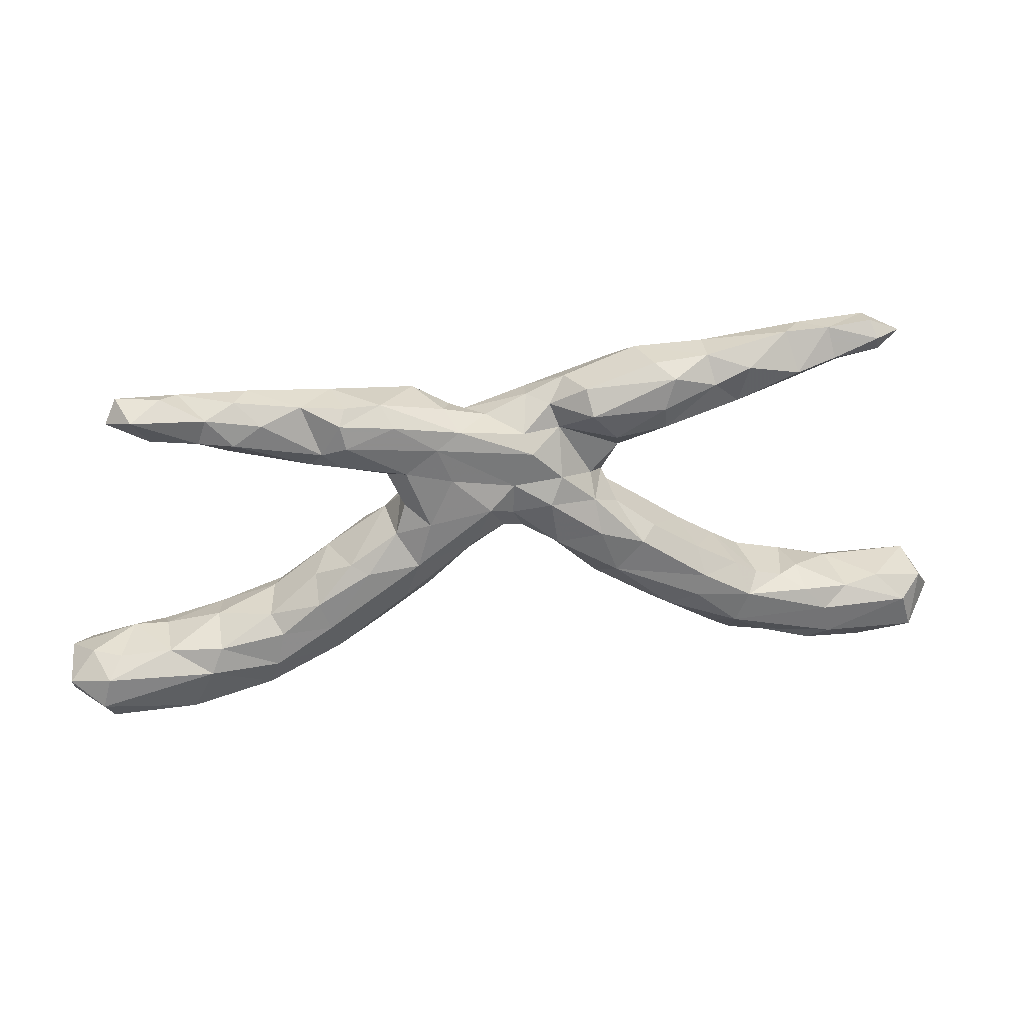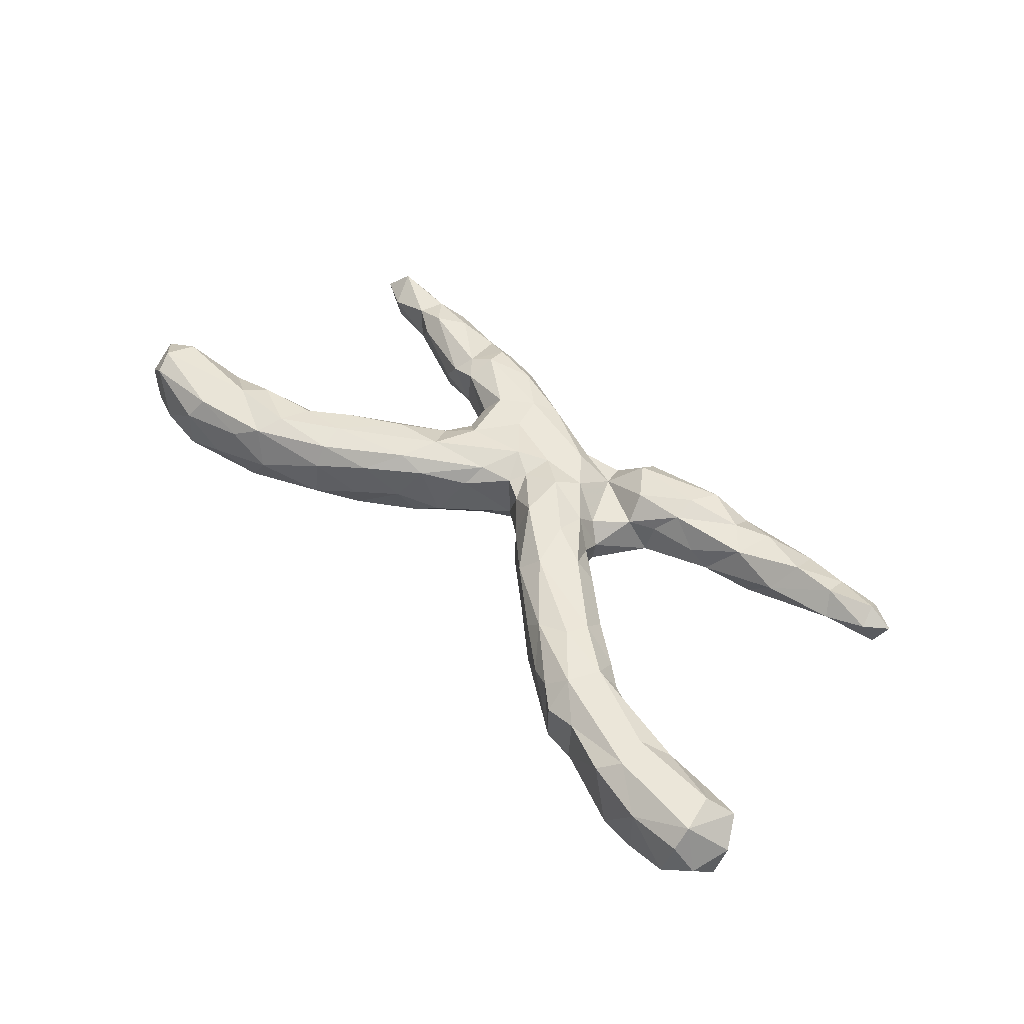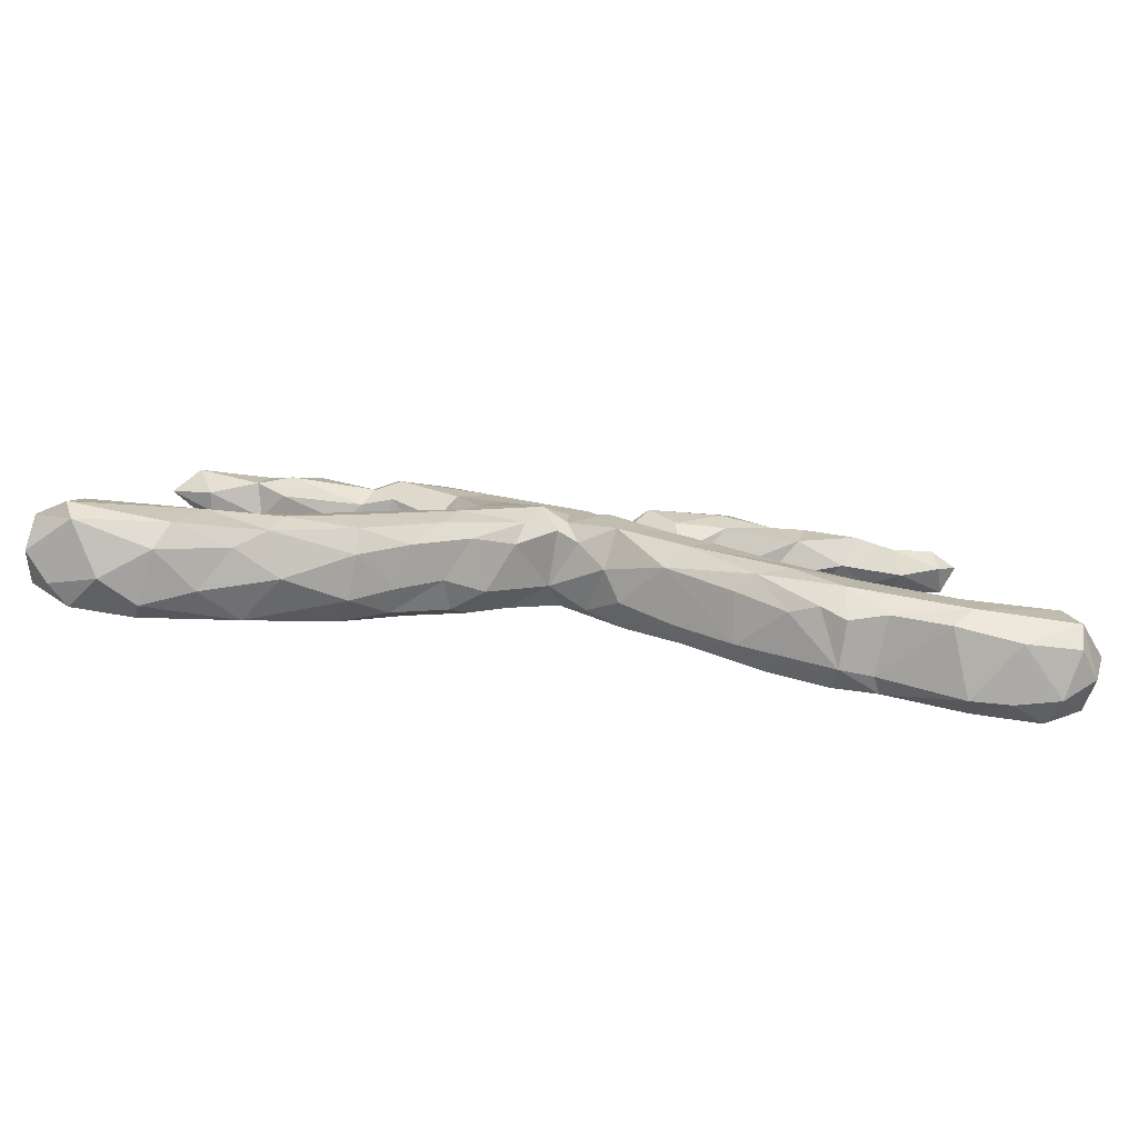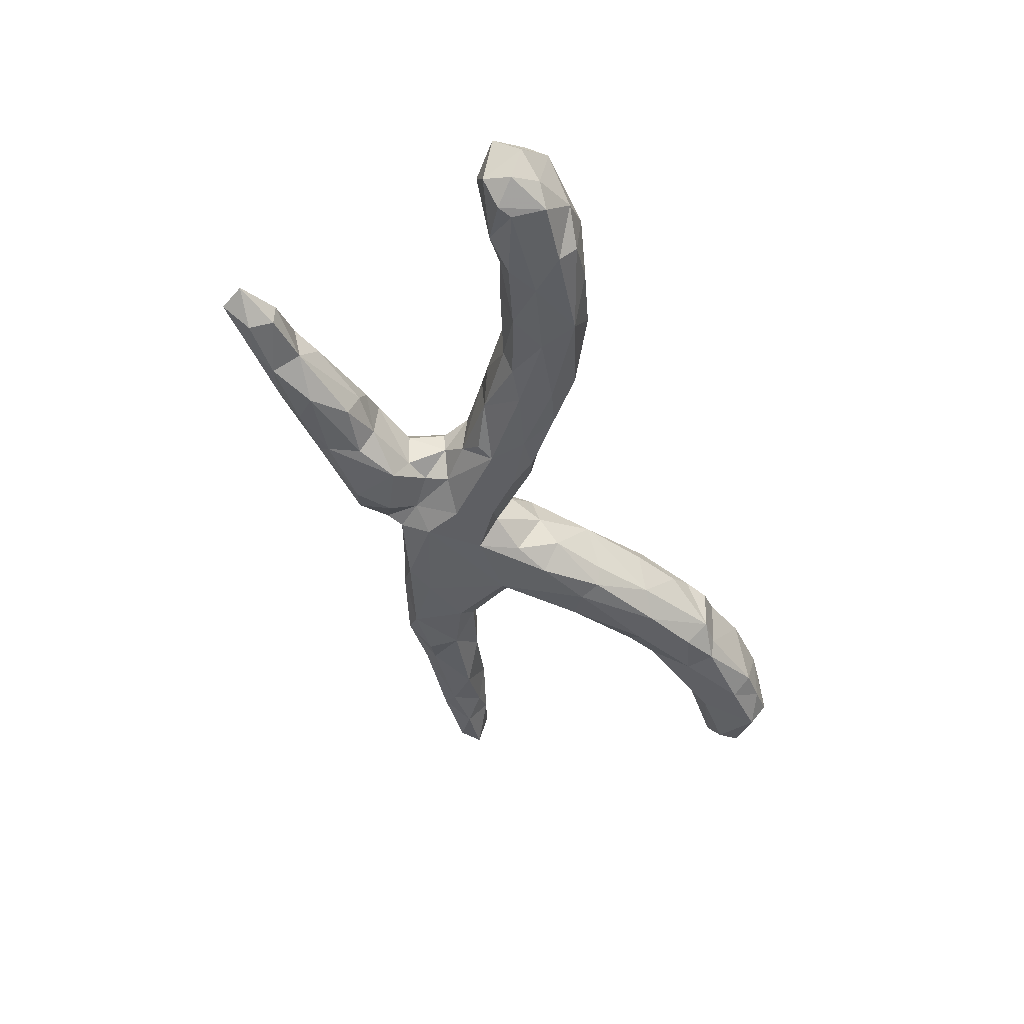
<metadata>
{"format":"obj","ext":"obj","renderer":"f3d","projection":"perspective","resolution":1024,"background":"white","views":[{"elev":34.1,"azim":-10.5,"up":"+Y"},{"elev":47.8,"azim":47.8,"up":"+Z"},{"elev":-77.1,"azim":-6.8,"up":"+Y"},{"elev":-42.4,"azim":-71.5,"up":"+Z"}]}
</metadata>
<code>
v 0.8481 -0.3171 -0.002027
v 0.8137 -0.3331 0.04754
v 0.8678 -0.2513 0.01972
v 0.8493 -0.2572 -0.07101
v 0.7941 -0.3406 -0.03677
v 0.8355 -0.2035 0.05077
v 0.7939 -0.2349 0.08532
v 0.7164 -0.3392 -0.05343
v 0.8147 -0.3026 0.08237
v 0.8288 -0.1955 -0.03962
v 0.7761 -0.3101 -0.08601
v 0.7177 -0.3408 0.04824
v 0.8032 -0.228 -0.08449
v 0.7456 -0.1967 0.04491
v 0.6715 -0.2244 -0.0839
v 0.6582 -0.2965 -0.08657
v 0.6772 -0.2036 0.06017
v 0.6639 -0.1962 -0.04156
v 0.6288 -0.2359 0.08527
v 0.6457 -0.3353 -0.05592
v 0.5743 -0.1878 -0.07036
v 0.5888 -0.1941 0.07105
v 0.5834 -0.1717 0.01524
v 0.6057 -0.3245 0.0602
v 0.5082 -0.2916 0.05825
v 0.6412 -0.294 0.08492
v 0.7373 0.3522 0.01468
v 0.5149 -0.2784 -0.0766
v 0.7006 0.3166 0.01683
v 0.5205 -0.2233 -0.08688
v 0.4412 -0.2388 0.08507
v 0.5001 -0.2888 -0.04605
v 0.714 0.3397 -0.03284
v 0.4666 -0.1799 0.08474
v 0.4389 -0.2438 -0.08494
v 0.6779 0.3704 -0.02812
v 0.6888 0.3515 0.04079
v 0.5457 -0.1764 0.03596
v 0.6108 0.3285 -0.044
v 0.6078 0.3196 0.04268
v 0.4442 -0.2897 0.04136
v 0.6791 0.3787 0.01669
v 0.4922 -0.1586 0.04029
v 0.4781 -0.1556 -0.05949
v 0.4417 -0.2872 -0.04195
v 0.6279 0.2932 0.000896
v 0.5656 0.2882 -0.02245
v 0.598 0.3725 0.0186
v 0.4018 -0.2597 0.05199
v 0.3828 -0.1473 -0.08573
v 0.4227 -0.1181 -0.05191
v 0.3546 -0.2404 0.03189
v 0.4471 -0.129 0.0437
v 0.3645 -0.07771 0.04512
v 0.4459 0.2707 -0.0588
v 0.502 0.3259 -0.05675
v 0.335 -0.1901 -0.08414
v 0.3024 -0.1837 0.07613
v 0.5516 0.3664 -0.02263
v 0.5334 0.3054 0.05965
v 0.36 -0.1641 0.0885
v 0.3465 -0.06461 -0.04356
v 0.5089 0.2575 0.01341
v 0.5157 0.3718 0.01972
v 0.3737 -0.1226 0.08414
v 0.2735 -0.01234 0.04921
v 0.4393 0.3242 0.05918
v 0.3744 0.2962 0.06137
v 0.271 -0.1839 0.04264
v 0.3331 0.2129 0.01338
v 0.4219 0.2536 0.05109
v 0.3639 0.3441 0.03014
v 0.3387 0.3128 -0.05797
v 0.282 -0.1923 -0.04461
v 0.2827 0.2197 0.06614
v 0.2702 -0.008507 -0.04603
v 0.3678 0.3437 -0.02838
v 0.3673 0.2237 -0.02016
v 0.2947 0.3215 0.07026
v 0.2751 0.2649 0.07962
v 0.2483 0.1905 0.02398
v 0.1984 -0.1076 -0.07452
v 0.1822 -0.1178 -0.04198
v 0.269 -0.03383 -0.07481
v 0.1601 0.007652 0.09041
v 0.2861 0.3034 -0.07398
v 0.2007 0.04195 0.03197
v 0.2438 -0.02453 0.08517
v 0.2912 0.2447 -0.06768
v 0.1925 -0.08003 0.08772
v 0.2629 0.3399 0.03478
v 0.2004 0.1663 0.02486
v 0.2329 0.1852 -0.04493
v 0.1826 0.05513 -0.0451
v 0.1784 0.09286 -0.01013
v 0.1507 0.07186 0.06526
v 0.1725 0.09211 -0.05285
v 0.2147 -0.06725 -0.08456
v 0.1566 -0.1012 0.05091
v 0.1903 0.1987 -0.07943
v 0.1493 0.1098 0.02639
v 0.0746 -0.000748 0.08778
v 0.1883 0.2066 0.06778
v 0.0912 -0.05269 -0.03036
v 0.1861 0.2998 -0.07332
v 0.1413 0.2601 0.07551
v 0.1086 -0.01753 -0.08323
v 0.06054 -0.02415 0.01775
v 0.2414 0.3374 -0.03814
v 0.1335 0.3024 0.04309
v 0.06088 0.0869 0.09274
v 0.08457 0.1343 0.07278
v 0.1047 0.2972 -0.02413
v -0.006128 0.08541 -0.08058
v 0.01282 0.02175 0.04932
v 0.09035 0.2326 -0.0792
v 0.0877 0.2153 0.02335
v 0.04031 0.01725 -0.06746
v 0.07135 0.26 0.0121
v -0.009032 0.06853 0.07311
v -0.006764 0.1281 0.07538
v 0.02798 0.1908 0.07298
v 0.129 0.08257 -0.08169
v -0.07974 0.1709 -0.08046
v -0.0257 0.03619 0.06359
v -0.09487 -0.02516 0.04422
v -0.09571 0.02619 -0.08135
v -0.02924 0.04099 -0.03741
v -0.1153 0.09768 -0.08153
v -0.04812 0.246 0.003753
v 0.0312 0.2703 -0.01554
v 0.03694 0.2576 -0.06636
v -0.1359 -0.06748 -0.0347
v -0.08215 0.01272 0.07605
v -0.1909 -0.08662 -0.06734
v -0.0872 0.2282 -0.05074
v 0.01664 0.2207 0.04599
v -0.05438 0.08831 0.09254
v -0.207 -0.1176 -0.01114
v -0.193 -0.02018 0.09081
v -0.1687 -0.08243 0.05801
v -0.2648 -0.1582 0.05222
v -0.1101 0.2519 -0.03639
v -0.1789 0.09468 -0.04407
v -0.2177 -0.09231 0.08181
v -0.2655 -0.09518 -0.08481
v -0.1241 0.1535 0.079
v -0.167 -0.0412 -0.08237
v -0.1678 0.06543 0.08626
v -0.1876 0.1396 -0.03472
v -0.2294 0.03634 0.05917
v -0.1076 0.2491 0.06545
v -0.1507 0.2217 0.07685
v -0.1263 0.1819 -0.04434
v -0.1759 0.2848 -0.05641
v -0.2088 0.1765 0.07531
v -0.1273 0.27 0.01195
v -0.2736 -0.004032 -0.07072
v -0.1714 0.2209 -0.07963
v -0.2106 0.0935 0.04911
v -0.2891 -0.1632 -0.06538
v -0.2813 -0.1755 -0.02095
v -0.3509 -0.1959 0.07836
v -0.2395 0.04214 -0.03048
v -0.2123 0.08908 0.005868
v -0.3531 -0.226 -0.03725
v -0.2273 0.2743 0.07113
v -0.3481 -0.2212 0.03945
v -0.2869 -0.03483 0.08281
v -0.3182 -0.02564 0.05932
v -0.2394 0.1572 0.03558
v -0.2451 -0.02214 -0.08328
v -0.3729 -0.1861 -0.08501
v -0.3846 -0.09544 0.07983
v -0.3645 -0.1455 0.08854
v -0.383 -0.05992 0.0256
v -0.2464 0.3049 0.0346
v -0.2347 0.1576 -0.02971
v -0.3156 0.2442 0.07781
v -0.336 0.1929 -0.02614
v -0.2526 0.1817 -0.0737
v -0.4559 -0.1545 0.0801
v -0.2282 0.2678 -0.07849
v -0.3244 0.1913 0.05351
v -0.4584 -0.2843 8.2e-05
v -0.3804 -0.1236 -0.08558
v -0.3515 -0.043 -0.04533
v -0.4751 -0.1296 0.04494
v -0.4447 -0.1313 -0.07398
v -0.5363 -0.2976 0.04571
v -0.4608 -0.119 -0.03547
v -0.3249 0.2865 0.06817
v -0.3261 0.2243 -0.06085
v -0.5855 -0.3166 -0.0274
v -0.4697 -0.2171 0.08787
v -0.3524 0.2797 -0.06195
v -0.3128 0.3087 0.04199
v -0.4979 -0.2061 -0.08874
v -0.3591 0.2261 0.06019
v -0.4086 0.1955 -0.00118
v -0.5164 -0.275 -0.07675
v -0.5728 -0.1507 -0.005775
v -0.3796 0.1946 0.03633
v -0.5617 -0.1712 -0.07436
v -0.33 0.309 -0.03308
v -0.39 0.3144 0.033
v -0.4859 -0.2688 0.07351
v -0.596 -0.225 0.08641
v -0.4443 0.3019 -0.05479
v -0.6341 -0.3043 0.07679
v -0.4207 0.2112 -0.04822
v -0.6816 -0.2966 -0.08653
v -0.4852 0.2604 -0.06269
v -0.4634 0.2963 0.05645
v -0.6731 -0.3266 -0.05895
v -0.5745 -0.178 0.07383
v -0.507 0.3312 0.02397
v -0.4818 0.3302 -0.01784
v -0.6566 -0.3322 0.03604
v -0.6279 -0.2363 -0.08869
v -0.5245 0.2344 0.02686
v -0.5147 0.2613 0.05826
v -0.6724 -0.184 -0.03933
v -0.6708 -0.1868 0.04755
v -0.564 0.2525 -0.02096
v -0.6769 -0.2016 -0.07793
v -0.7645 -0.1922 0.04082
v -0.577 0.2626 0.03967
v -0.8064 -0.2767 0.08437
v -0.5621 0.3051 -0.04374
v -0.6056 0.3285 -0.02879
v -0.7971 -0.2474 -0.0888
v -0.7388 -0.3353 -0.02068
v -0.79 -0.2197 0.0797
v -0.5613 0.3101 0.04301
v -0.7355 -0.186 -0.04667
v -0.8206 -0.2309 -0.08471
v -0.786 -0.3065 -0.07868
v -0.6757 0.3026 -0.04403
v -0.8569 -0.2159 -0.04473
v -0.8216 -0.3064 -0.04447
v -0.7897 -0.3136 0.06597
v -0.8633 -0.2348 0.04853
v -0.6574 0.2644 -0.02382
v -0.6364 0.3408 0.004924
v -0.8165 -0.1896 0.01839
v -0.8638 -0.2877 -0.000508
v -0.8545 -0.266 -0.05681
v -0.6627 0.2604 0.012
v -0.7366 0.2975 -0.000813
v -0.6914 0.3175 0.04102
v -0.7148 0.34 -0.01425
f 112 101 117
f 192 206 199
f 199 206 214
f 192 177 197
f 92 75 103
f 184 179 199
f 121 122 153
f 156 179 184
f 199 179 192
f 222 199 214
f 112 117 122
f 121 112 122
f 122 152 153
f 152 167 153
f 156 153 179
f 153 167 179
f 167 177 192
f 179 167 192
f 152 122 137
f 167 152 177
f 103 75 80
f 103 80 106
f 80 79 106
f 71 68 75
f 68 80 75
f 79 110 106
f 71 60 67
f 71 67 68
f 80 68 79
f 68 72 79
f 68 67 72
f 209 213 230
f 209 196 213
f 193 213 196
f 196 181 193
f 183 181 196
f 159 150 181
f 154 150 159
f 136 124 154
f 124 129 154
f 123 114 124
f 97 94 123
f 239 230 244
f 213 225 230
f 193 211 213
f 193 180 211
f 193 181 180
f 150 178 181
f 124 114 129
f 123 107 114
f 98 107 123
f 84 98 123
f 94 84 123
f 76 84 94
f 154 129 144
f 129 114 127
f 118 128 114
f 114 107 118
f 62 84 76
f 15 16 30
f 15 11 16
f 4 5 11
f 127 148 172
f 133 135 148
f 127 133 148
f 57 74 82
f 45 74 57
f 35 45 57
f 30 28 35
f 16 20 28
f 16 28 30
f 16 8 20
f 11 8 16
f 11 5 8
f 158 172 187
f 148 146 172
f 148 135 146
f 35 28 45
f 28 32 45
f 28 20 32
f 187 186 189
f 172 186 187
f 146 186 172
f 135 161 146
f 146 173 186
f 146 161 173
f 203 199 222
f 96 101 112
f 140 138 149
f 151 149 160
f 9 3 6
f 7 6 14
f 7 14 17
f 65 54 88
f 54 66 88
f 90 88 85
f 90 85 102
f 102 111 120
f 115 102 120
f 115 120 125
f 125 120 138
f 134 125 138
f 160 149 156
f 160 156 171
f 66 87 88
f 88 87 96
f 85 88 96
f 85 96 111
f 85 111 102
f 111 96 112
f 111 121 120
f 120 121 138
f 138 121 147
f 138 147 149
f 149 147 156
f 171 156 184
f 111 112 121
f 147 121 153
f 147 153 156
f 202 191 204
f 189 198 204
f 191 189 204
f 186 198 189
f 173 198 186
f 173 161 166
f 173 201 198
f 173 166 201
f 223 226 236
f 223 204 226
f 204 220 226
f 204 198 220
f 198 201 220
f 166 185 201
f 236 237 240
f 236 232 237
f 236 226 232
f 226 220 232
f 201 212 220
f 212 238 232
f 220 212 232
f 201 215 212
f 201 194 215
f 241 247 248
f 238 241 248
f 238 248 237
f 232 238 237
f 238 233 241
f 212 233 238
f 215 233 212
f 32 20 24
f 222 214 235
f 8 12 20
f 133 139 135
f 176 187 191
f 161 139 162
f 188 191 202
f 161 162 166
f 246 236 240
f 247 243 240
f 248 247 240
f 116 123 124
f 215 219 233
f 36 33 39
f 77 56 73
f 39 47 56
f 77 73 109
f 56 55 73
f 47 55 56
f 109 86 105
f 109 73 86
f 73 89 86
f 73 55 89
f 135 139 161
f 187 189 191
f 202 204 223
f 185 194 201
f 237 248 240
f 194 219 215
f 208 224 234
f 234 224 227
f 185 168 207
f 168 163 207
f 163 195 207
f 208 195 216
f 216 188 202
f 216 202 224
f 195 163 175
f 195 175 182
f 195 182 216
f 182 188 216
f 168 142 163
f 175 174 182
f 182 174 188
f 142 145 163
f 163 145 175
f 174 176 188
f 142 141 145
f 175 145 140
f 140 169 175
f 175 169 174
f 174 169 170
f 174 170 176
f 41 31 49
f 2 9 12
f 12 9 26
f 12 26 24
f 24 26 25
f 26 31 25
f 41 25 31
f 49 31 58
f 10 15 18
f 10 13 15
f 10 4 13
f 129 172 144
f 127 172 129
f 128 133 127
f 114 128 127
f 107 104 118
f 107 82 104
f 107 98 82
f 84 50 98
f 62 51 84
f 51 50 84
f 51 44 50
f 44 30 50
f 44 21 30
f 21 15 30
f 18 15 21
f 4 11 13
f 172 158 164
f 144 172 164
f 83 104 82
f 98 57 82
f 50 57 98
f 50 35 57
f 13 11 15
f 30 35 50
f 86 89 105
f 55 78 89
f 113 105 132
f 105 89 100
f 78 93 89
f 131 132 136
f 105 116 132
f 100 116 105
f 89 93 100
f 155 183 205
f 155 159 183
f 132 116 124
f 116 100 123
f 196 209 205
f 205 183 196
f 155 143 159
f 143 154 159
f 136 154 143
f 136 132 124
f 97 123 100
f 93 97 100
f 209 230 218
f 159 181 183
f 230 239 231
f 110 79 91
f 63 60 71
f 91 109 110
f 78 71 70
f 63 71 78
f 110 113 119
f 106 110 119
f 178 180 181
f 213 211 225
f 225 244 230
f 252 231 239
f 95 94 97
f 93 95 97
f 205 209 218
f 109 105 113
f 180 203 200
f 180 200 211
f 225 211 200
f 225 200 221
f 239 250 252
f 218 230 231
f 217 218 231
f 245 231 252
f 95 93 92
f 205 218 206
f 217 206 218
f 131 136 130
f 130 136 143
f 130 143 157
f 143 155 157
f 177 155 205
f 70 81 93
f 93 78 70
f 119 113 131
f 113 132 131
f 55 63 78
f 109 113 110
f 55 47 63
f 72 77 109
f 91 72 109
f 39 46 47
f 70 75 81
f 70 71 75
f 119 131 137
f 117 106 119
f 103 106 117
f 92 81 75
f 177 205 197
f 152 157 177
f 152 130 157
f 152 137 130
f 122 117 137
f 117 119 137
f 92 117 101
f 92 103 117
f 95 92 101
f 214 206 217
f 206 197 205
f 192 197 206
f 245 252 251
f 251 235 245
f 214 217 235
f 96 95 101
f 87 95 96
f 87 94 95
f 228 235 251
f 249 251 250
f 249 228 251
f 157 155 177
f 130 137 131
f 93 81 92
f 235 231 245
f 217 231 235
f 250 251 252
f 228 222 235
f 221 228 225
f 221 222 228
f 203 222 221
f 200 203 221
f 184 199 203
f 180 184 203
f 178 184 180
f 178 171 184
f 165 171 178
f 62 76 66
f 225 228 249
f 165 160 171
f 128 115 125
f 54 62 66
f 14 18 17
f 151 165 164
f 151 160 165
f 128 125 126
f 104 99 108
f 53 51 54
f 22 23 38
f 18 23 17
f 164 187 170
f 151 164 170
f 133 126 141
f 74 69 99
f 74 52 69
f 5 2 12
f 108 115 128
f 43 51 53
f 170 187 176
f 150 165 178
f 87 76 94
f 66 76 87
f 244 249 250
f 239 244 250
f 22 17 23
f 108 102 115
f 58 31 61
f 49 58 52
f 69 52 58
f 126 134 141
f 141 134 145
f 145 134 140
f 140 151 169
f 151 170 169
f 1 9 2
f 9 7 26
f 26 7 19
f 26 19 31
f 19 34 31
f 19 22 34
f 31 34 61
f 61 65 90
f 58 61 90
f 69 58 99
f 99 58 90
f 134 138 140
f 140 149 151
f 1 3 9
f 9 6 7
f 19 7 17
f 19 17 22
f 22 38 34
f 38 43 34
f 34 43 53
f 61 34 65
f 34 53 65
f 53 54 65
f 65 88 90
f 99 90 102
f 108 99 102
f 125 134 126
f 244 225 249
f 150 144 165
f 154 144 150
f 108 128 118
f 51 62 54
f 10 18 14
f 6 10 14
f 6 3 10
f 3 4 10
f 165 144 164
f 104 108 118
f 43 44 51
f 43 38 44
f 18 21 23
f 3 1 4
f 104 83 99
f 1 2 5
f 133 128 126
f 74 99 83
f 8 5 12
f 45 52 74
f 45 49 52
f 32 25 45
f 38 21 44
f 23 21 38
f 4 1 5
f 164 158 187
f 82 74 83
f 141 139 133
f 45 41 49
f 24 25 32
f 12 24 20
f 139 141 142
f 176 191 188
f 162 139 142
f 162 142 168
f 202 223 224
f 166 168 185
f 224 236 227
f 227 236 246
f 185 190 194
f 185 207 190
f 194 190 219
f 241 242 247
f 233 242 241
f 36 59 48
f 42 36 48
f 27 36 42
f 27 33 36
f 59 36 39
f 33 46 39
f 33 29 46
f 27 29 33
f 64 77 72
f 64 59 77
f 25 41 45
f 166 162 168
f 223 236 224
f 246 240 243
f 59 56 77
f 39 56 59
f 208 216 224
f 207 195 208
f 64 48 59
f 219 242 233
f 227 246 234
f 47 46 63
f 63 40 60
f 79 72 91
f 46 40 63
f 60 64 67
f 67 64 72
f 29 27 37
f 29 37 40
f 29 40 46
f 37 42 48
f 37 48 40
f 60 40 48
f 60 48 64
f 37 27 42
f 219 210 242
f 210 229 242
f 242 229 243
f 247 242 243
f 190 207 210
f 219 190 210
f 229 234 243
f 207 208 210
f 210 208 229
f 229 208 234
f 243 234 246

</code>
